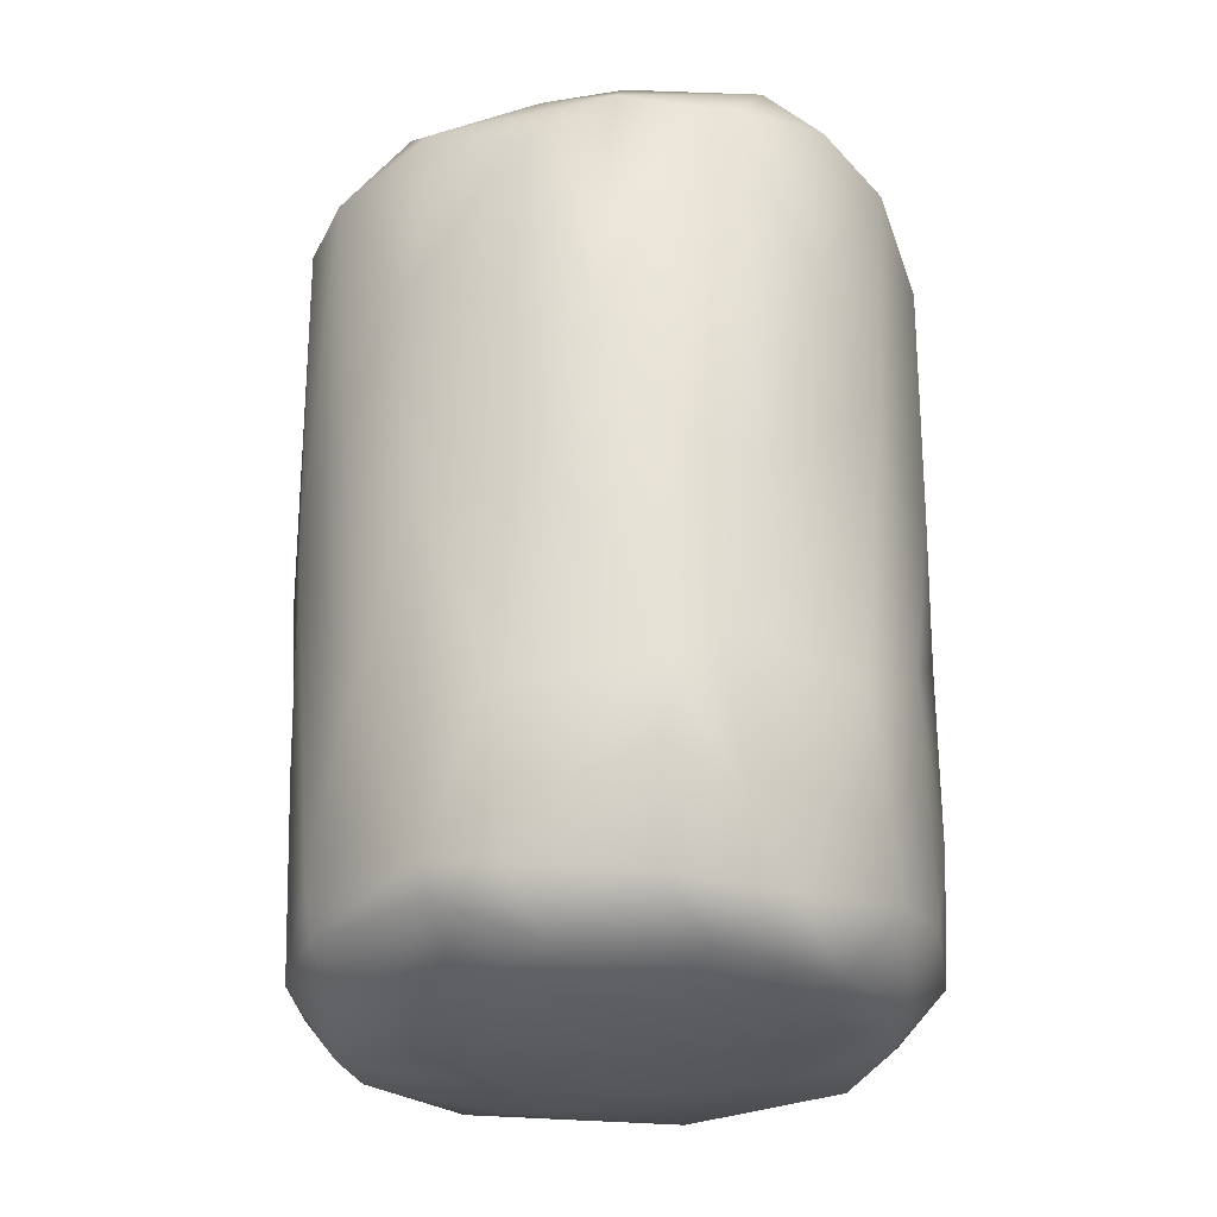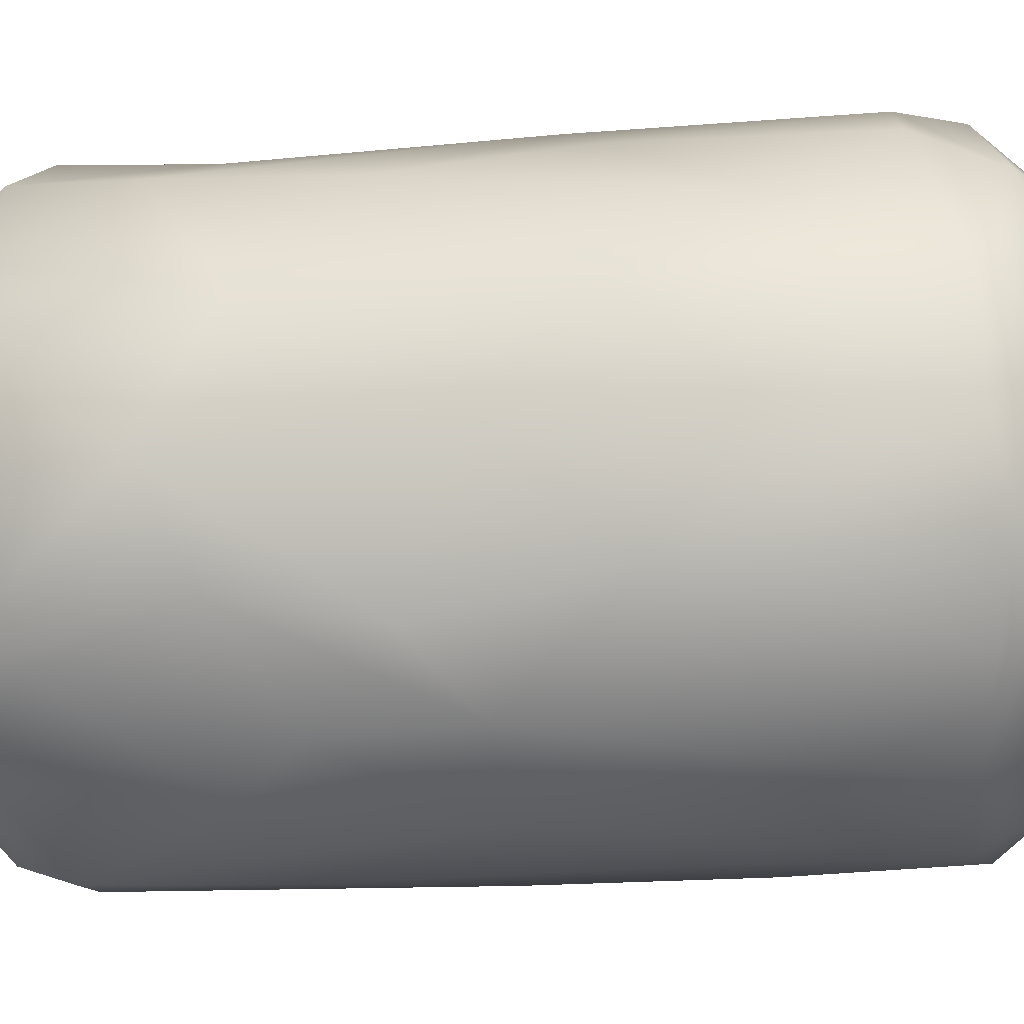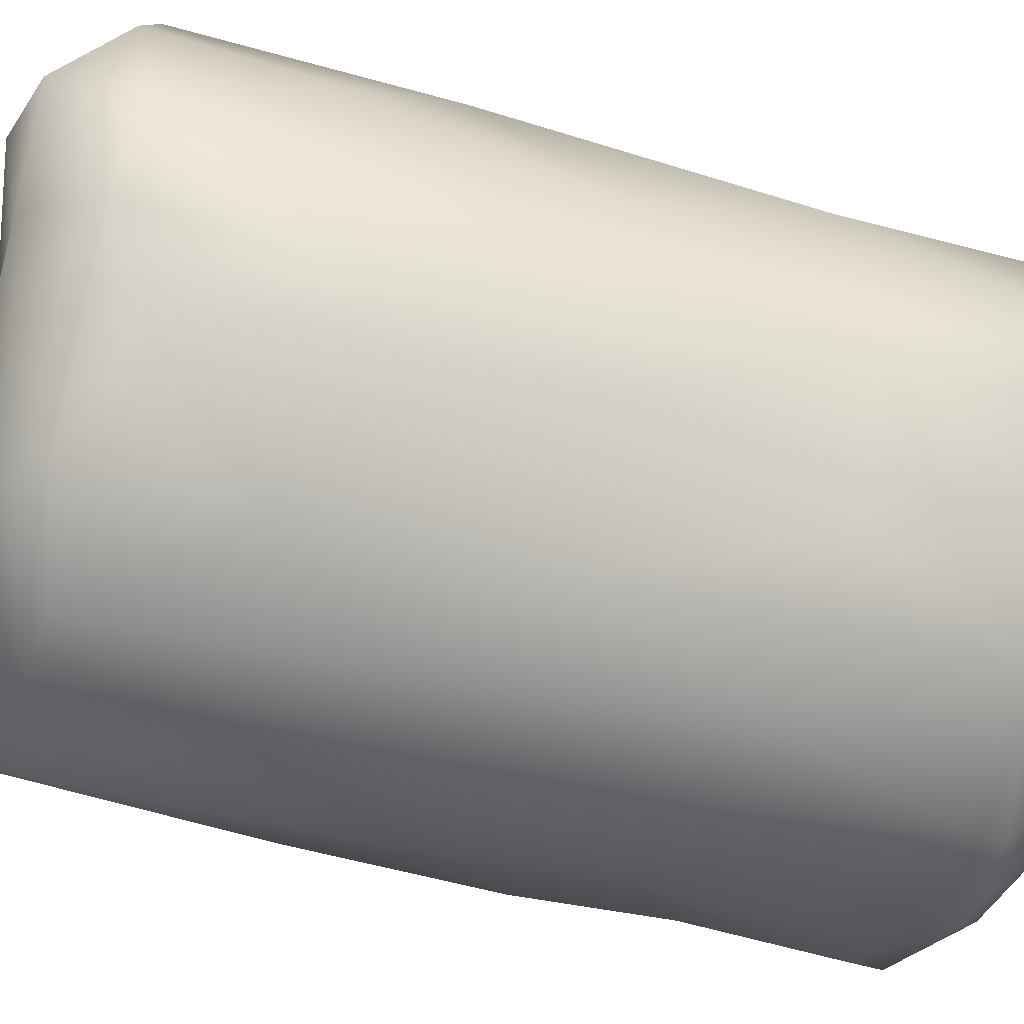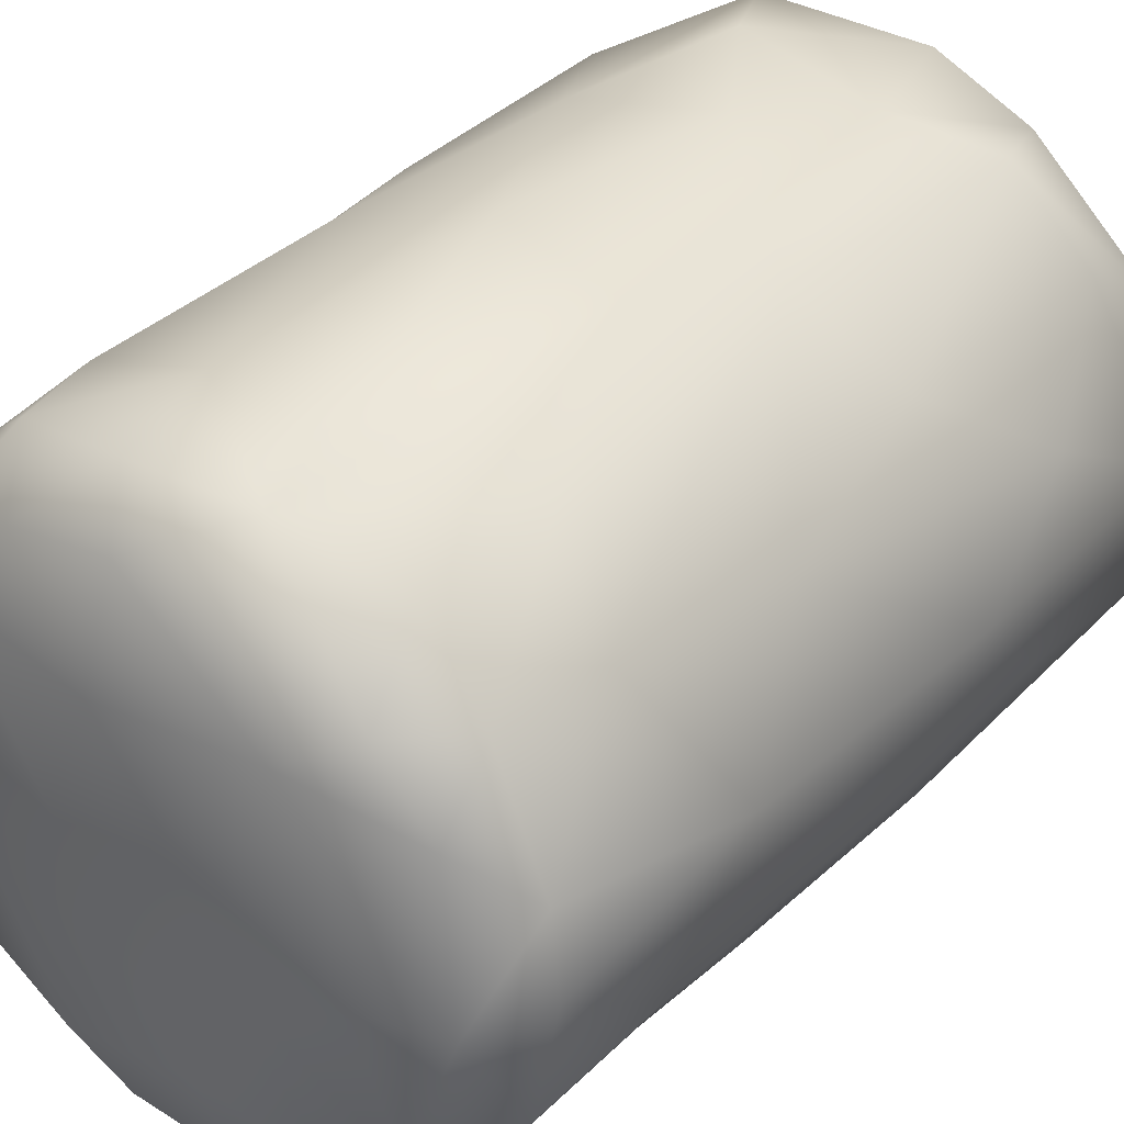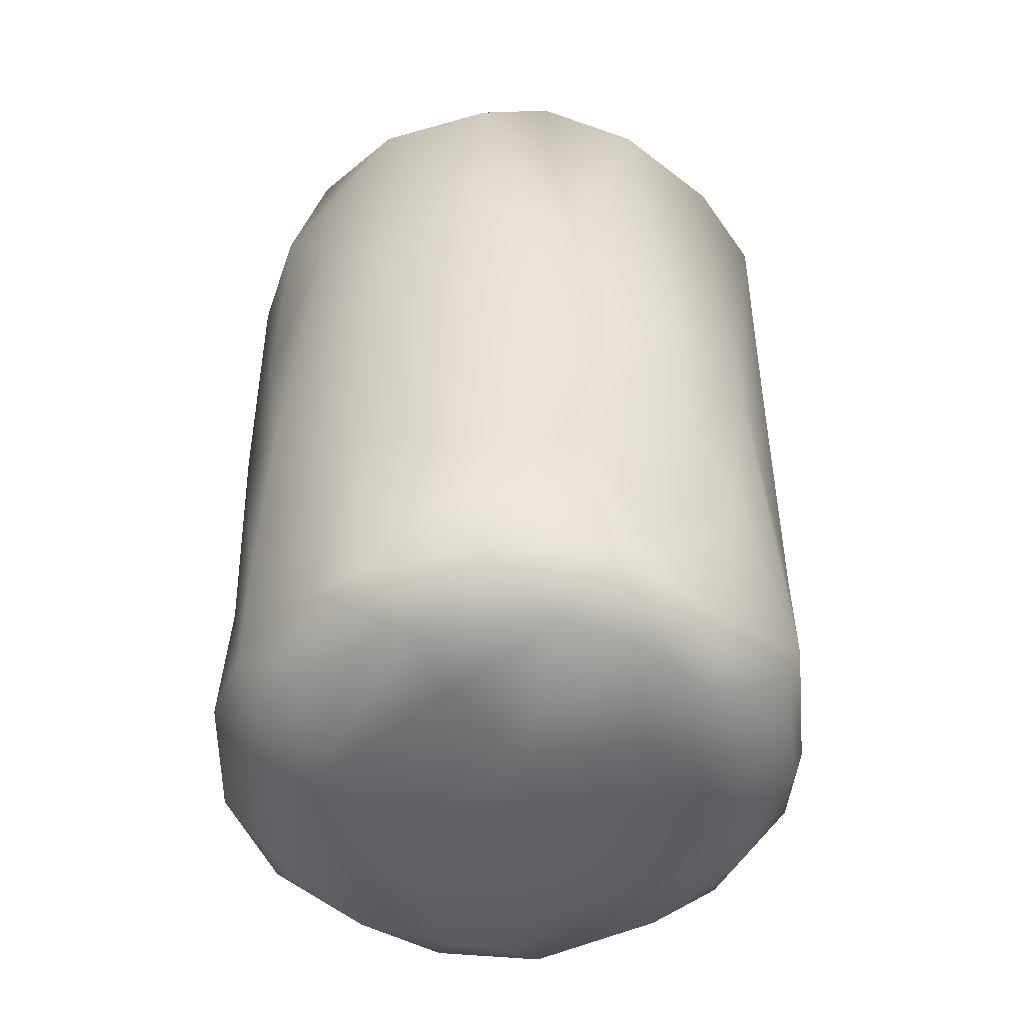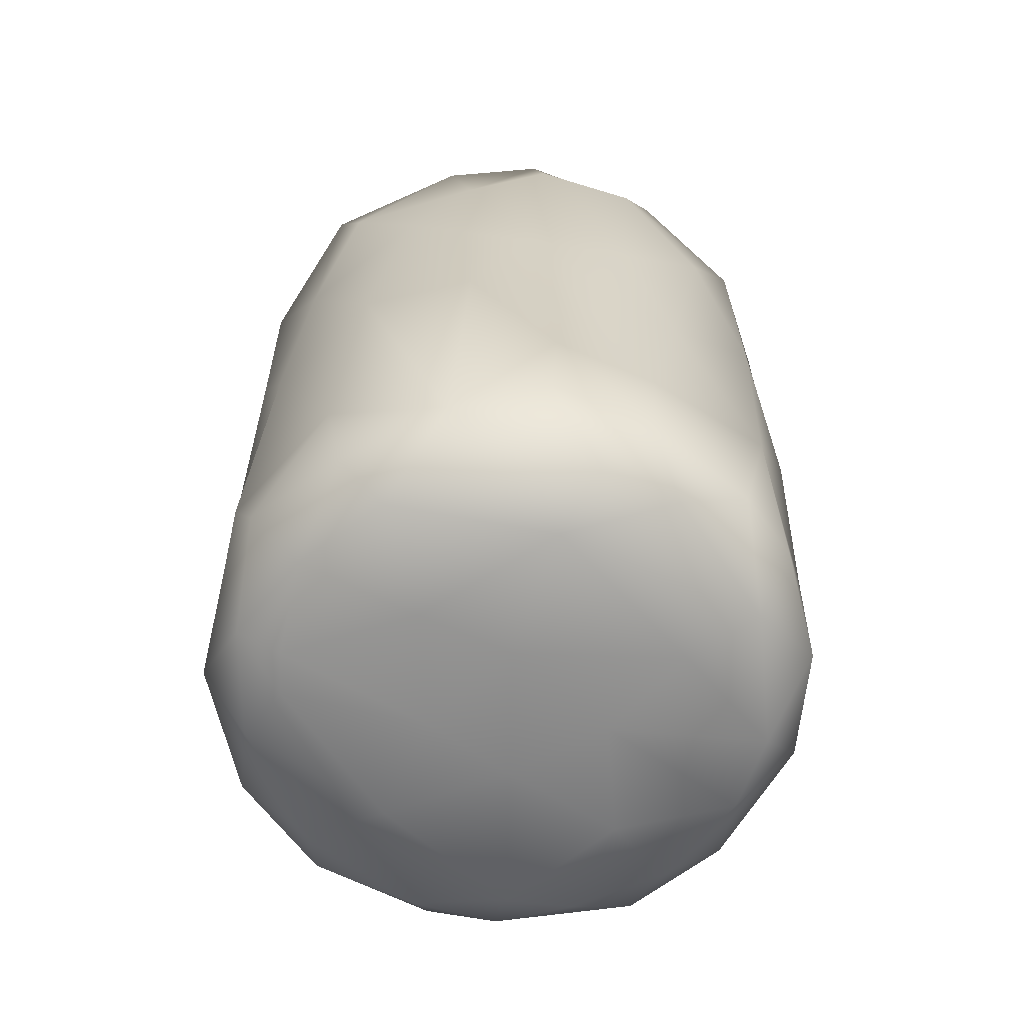
<metadata>
{"format":"obj","ext":"obj","renderer":"f3d","projection":"perspective","resolution":1024,"background":"white","views":[{"elev":-26.8,"azim":60.3,"up":"+Z"},{"elev":-29.1,"azim":-84.5,"up":"+Y"},{"elev":-56.4,"azim":73.2,"up":"+Y"},{"elev":35.2,"azim":-142.5,"up":"+Y"},{"elev":-49.3,"azim":-65.1,"up":"+Z"},{"elev":-64.7,"azim":-154.0,"up":"+Z"}]}
</metadata>
<code>
v 0.003481 -0.01358 0.002013
v -0.01247 0.002444 0.002102
v 0.01064 -0.001464 0.001135
v 0.02564 -0.00103 0.002654
v 0.04227 0.002057 0.05242
v 0.008539 0.03225 0.003193
v -0.01923 0.02604 0.06346
v -0.02733 0.006472 0.09436
v 0.01932 0.000734 0.1031
v -0.02635 0.005622 0.009073
v -0.004336 -0.02574 0.008949
v -0.01574 -0.01179 0.003937
v 0.001811 -0.02264 0.003999
v -0.009304 -0.01776 0.003844
v -0.02119 0.002724 0.004009
v -0.02375 -0.007142 0.009339
v -0.001358 -0.001145 0.001189
v -0.017 -0.01817 0.01013
v -0.01465 -0.02104 0.01476
v -0.008016 -0.02499 0.03729
v -0.02447 -0.006245 0.02451
v -0.01823 -0.01641 0.02973
v -0.001199 -0.02785 0.03046
v -0.02613 -0.004999 0.05242
v -0.0172 -0.01946 0.0462
v 0.01175 -0.02942 0.06529
v -0.02553 -0.00665 0.09454
v -0.02583 -0.00449 0.07533
v -0.02031 -0.01593 0.06714
v 0.001448 -0.02941 0.05372
v -0.009859 -0.02513 0.05309
v -0.02015 0.001116 0.1033
v -0.02122 -0.01387 0.09658
v -0.01369 -0.02262 0.0945
v -0.001893 -0.02859 0.09321
v 0.000293 -0.01811 0.1038
v 0.01474 -0.02463 0.1
v -0.01051 -0.01747 0.1018
v -0.006668 -0.000777 0.1033
v -0.02482 0.01308 0.01006
v -0.01874 0.01801 0.00542
v -0.006589 0.02172 0.001993
v 0.003704 0.01176 0.001032
v -0.01319 0.02552 0.005037
v -0.01127 0.03288 0.01281
v -0.001124 0.03689 0.009032
v -0.0192 0.02508 0.01063
v -0.01994 0.02447 0.02311
v -0.01153 0.03175 0.02797
v 0.01295 0.0384 0.01863
v -0.02682 0.008062 0.03267
v -0.02255 0.02169 0.04299
v -0.002924 0.03665 0.04689
v -0.02754 0.006573 0.06436
v -0.02554 0.01592 0.0776
v -0.009584 0.03434 0.05969
v -0.002313 0.03704 0.08397
v -0.02023 0.025 0.08988
v -0.01905 0.01088 0.104
v -0.01596 0.01926 0.1031
v -0.01161 0.03327 0.08944
v -0.02139 0.01936 0.09885
v -0.009887 0.03264 0.09628
v -0.005332 0.02418 0.1018
v 0.002496 0.03222 0.1011
v 0.001079 0.03648 0.0975
v 0.01817 0.03738 0.09577
v 0.01389 0.03894 0.08651
v 0.008114 -0.02858 0.009381
v 0.009443 -0.03002 0.01451
v 0.01496 -0.02844 0.03315
v 0.01279 -0.02235 0.004275
v 0.02323 -0.02373 0.009487
v 0.01881 -0.01777 0.003464
v 0.02924 -0.01451 0.005284
v 0.03569 -0.000993 0.005429
v 0.03047 -0.02017 0.01149
v 0.03858 -0.008023 0.01014
v 0.02373 -0.02489 0.01317
v 0.02967 -0.02127 0.03001
v 0.03496 -0.01661 0.05053
v 0.03998 -0.007857 0.03071
v 0.04208 -0.000992 0.03458
v 0.02244 -0.02632 0.05262
v 0.03668 -0.01399 0.07073
v 0.02996 -0.02134 0.07209
v 0.02097 -0.02699 0.0762
v 0.04012 -0.007661 0.05781
v 0.00922 -0.03038 0.09263
v 0.02214 -0.02595 0.09535
v 0.01768 -0.01451 0.1026
v 0.03152 -0.02042 0.09064
v 0.03725 -0.01186 0.09587
v 0.03072 -0.00693 0.103
v 0.004963 0.007889 0.1022
v 0.02694 -0.01508 0.1006
v 0.03678 0.00687 0.1036
v 0.04199 -0.001129 0.09479
v 0.01574 0.007747 0.001324
v 0.02873 0.01729 0.002902
v 0.0265 0.02148 0.003222
v 0.03026 0.02477 0.005569
v 0.01071 0.01993 0.001505
v 0.01987 0.02983 0.004094
v 0.02388 0.03425 0.01032
v 0.03522 0.01389 0.004529
v 0.03838 0.01926 0.01181
v 0.03082 0.02854 0.01354
v 0.03454 0.02495 0.0393
v 0.04089 0.005394 0.009683
v 0.01155 0.03693 0.007965
v 0.02912 0.03113 0.02244
v 0.04011 0.01463 0.0329
v 0.03902 0.0188 0.06674
v 0.02392 0.03512 0.04631
v 0.009951 0.03917 0.04827
v 0.02981 0.03091 0.06077
v 0.03104 0.03024 0.08854
v 0.04217 0.009211 0.07812
v 0.02091 0.03604 0.07109
v 0.005282 0.039 0.07327
v 0.03077 0.00567 0.1054
v 0.04149 0.01144 0.09692
v 0.01829 0.02241 0.103
v 0.02431 0.0288 0.1004
v 0.0288 0.02028 0.1039
v 0.03744 0.0216 0.09494
f 16 15 10
f 16 10 21
f 18 11 14
f 18 14 12
f 13 11 69
f 11 13 14
f 14 13 1
f 12 15 16
f 12 14 17
f 2 12 17
f 15 12 2
f 17 14 1
f 17 1 3
f 19 11 18
f 16 18 12
f 18 16 21
f 22 18 21
f 22 19 18
f 19 23 11
f 23 70 11
f 70 69 11
f 23 19 20
f 70 23 30
f 21 10 51
f 21 51 24
f 20 19 22
f 22 31 20
f 21 25 22
f 31 22 25
f 25 21 24
f 24 29 25
f 30 23 20
f 30 20 31
f 89 30 35
f 26 30 89
f 28 24 54
f 8 28 54
f 27 28 8
f 29 31 25
f 31 35 30
f 29 24 28
f 29 28 27
f 31 29 34
f 34 35 31
f 8 32 27
f 34 29 33
f 33 29 27
f 34 33 38
f 35 34 38
f 38 36 35
f 36 37 35
f 36 38 39
f 32 38 33
f 39 38 32
f 32 33 27
f 59 39 32
f 36 95 91
f 51 40 48
f 40 10 15
f 42 15 2
f 15 42 41
f 40 15 41
f 43 42 2
f 2 17 43
f 17 3 43
f 103 42 43
f 44 47 41
f 44 41 42
f 47 44 45
f 42 103 6
f 42 6 46
f 46 44 42
f 45 44 46
f 46 6 111
f 40 47 48
f 47 40 41
f 49 48 47
f 47 45 49
f 50 46 111
f 51 10 40
f 54 24 51
f 54 51 52
f 54 52 55
f 52 51 48
f 48 49 56
f 49 45 46
f 56 52 48
f 56 49 53
f 55 52 7
f 52 56 7
f 61 7 56
f 116 46 50
f 53 49 46
f 116 53 46
f 55 8 54
f 55 7 58
f 58 7 61
f 61 57 63
f 56 53 121
f 121 53 116
f 56 121 57
f 61 56 57
f 57 121 68
f 62 59 8
f 58 8 55
f 8 58 62
f 59 32 8
f 39 59 60
f 59 62 60
f 39 95 36
f 95 39 60
f 58 61 62
f 63 60 62
f 62 61 63
f 65 64 63
f 64 60 63
f 64 95 60
f 124 95 64
f 65 63 66
f 124 64 65
f 66 63 57
f 57 68 66
f 66 68 67
f 69 70 79
f 69 72 13
f 69 73 72
f 74 72 73
f 75 74 73
f 1 13 72
f 1 72 74
f 73 77 75
f 1 74 3
f 3 74 4
f 4 99 3
f 74 75 4
f 75 76 4
f 76 75 78
f 78 110 76
f 106 4 76
f 69 79 73
f 71 79 70
f 77 73 79
f 77 82 78
f 80 77 79
f 80 82 77
f 75 77 78
f 110 78 82
f 71 70 30
f 84 71 26
f 26 71 30
f 84 79 71
f 84 80 79
f 80 81 82
f 81 88 82
f 82 83 110
f 83 82 88
f 5 83 88
f 87 26 89
f 87 84 26
f 84 86 81
f 81 80 84
f 87 86 84
f 85 81 86
f 98 88 85
f 90 87 89
f 86 92 85
f 92 86 87
f 85 92 93
f 88 81 85
f 88 98 5
f 98 119 5
f 98 85 93
f 89 35 37
f 89 37 90
f 37 96 90
f 91 37 36
f 96 37 91
f 96 91 94
f 92 87 90
f 93 92 90
f 90 96 93
f 93 96 94
f 94 91 9
f 9 91 95
f 97 98 93
f 97 93 94
f 94 9 122
f 43 3 99
f 99 4 100
f 103 43 99
f 101 103 99
f 99 100 101
f 106 100 4
f 106 76 110
f 100 102 101
f 100 106 102
f 106 107 102
f 6 103 104
f 104 103 101
f 101 102 104
f 111 6 104
f 111 104 105
f 105 104 102
f 107 106 110
f 105 102 108
f 107 108 102
f 109 108 107
f 105 108 112
f 109 107 113
f 112 108 109
f 113 107 110
f 105 50 111
f 50 105 112
f 115 112 109
f 113 114 109
f 117 109 114
f 115 109 117
f 113 110 83
f 5 113 83
f 114 113 5
f 50 112 115
f 115 116 50
f 116 115 120
f 120 115 117
f 114 118 117
f 120 117 118
f 119 127 114
f 118 114 127
f 67 120 118
f 114 5 119
f 127 119 123
f 121 116 120
f 121 120 68
f 68 120 67
f 95 124 9
f 124 122 9
f 98 97 123
f 126 122 124
f 126 127 123
f 126 123 97
f 65 125 124
f 67 65 66
f 125 65 67
f 125 67 118
f 127 125 118
f 127 126 125
f 126 124 125
f 126 97 122
f 97 94 122
f 123 119 98

</code>
